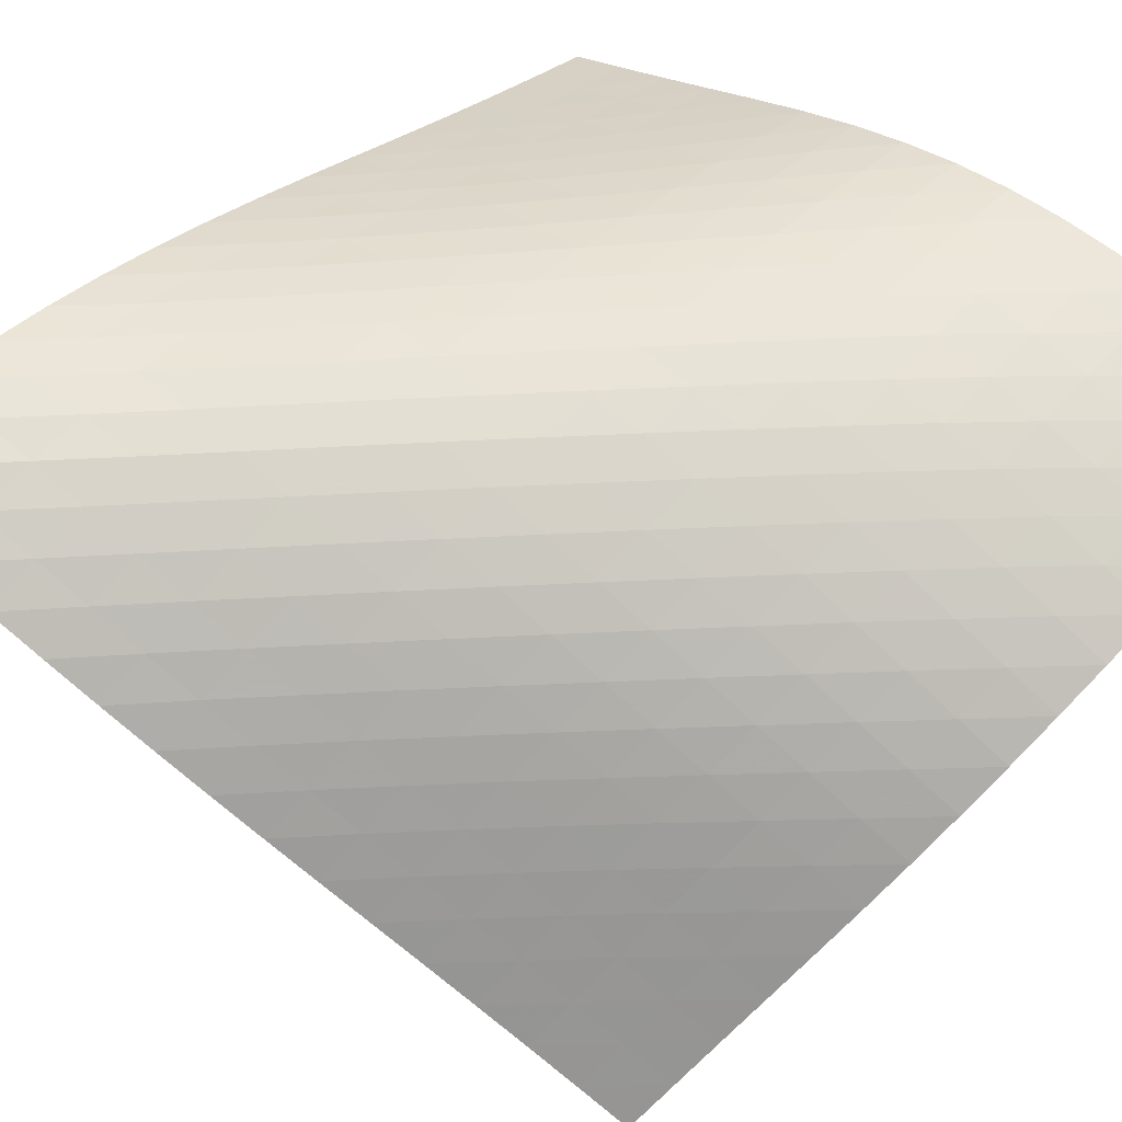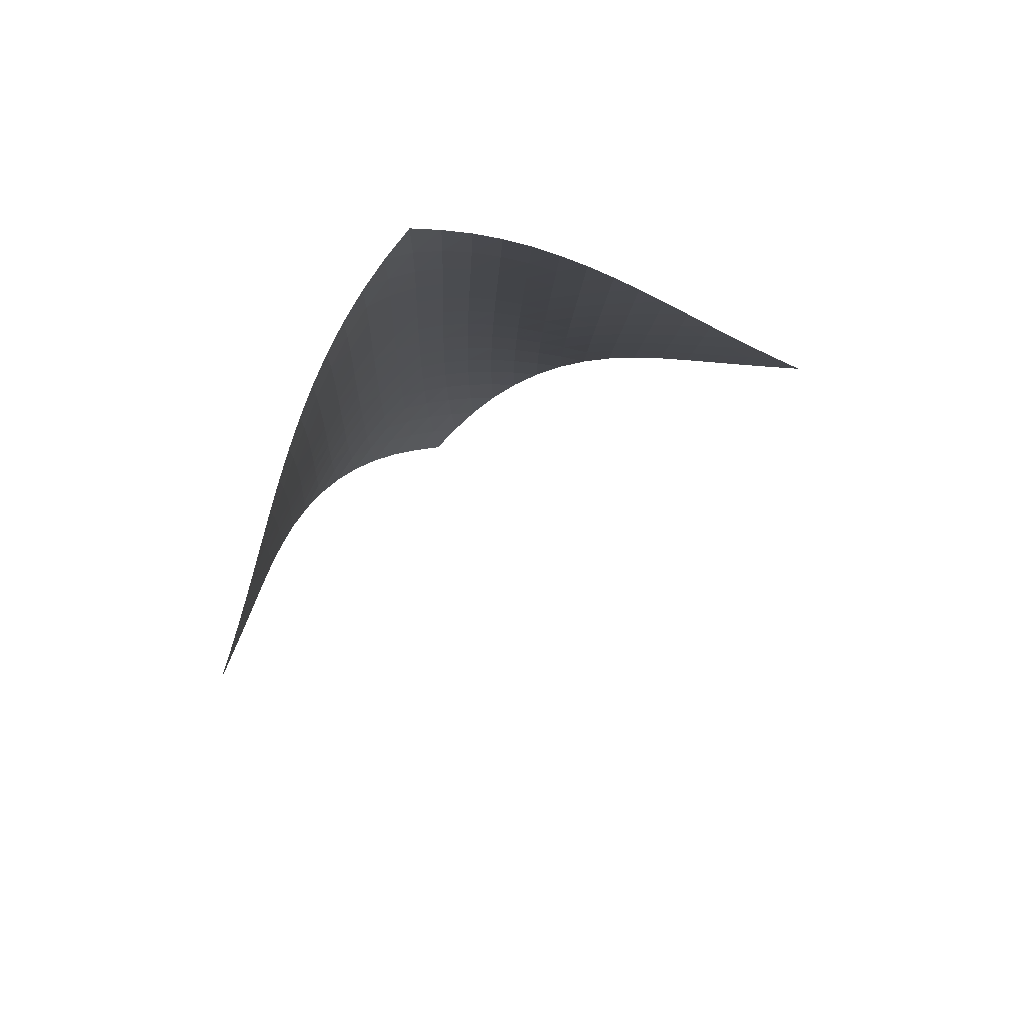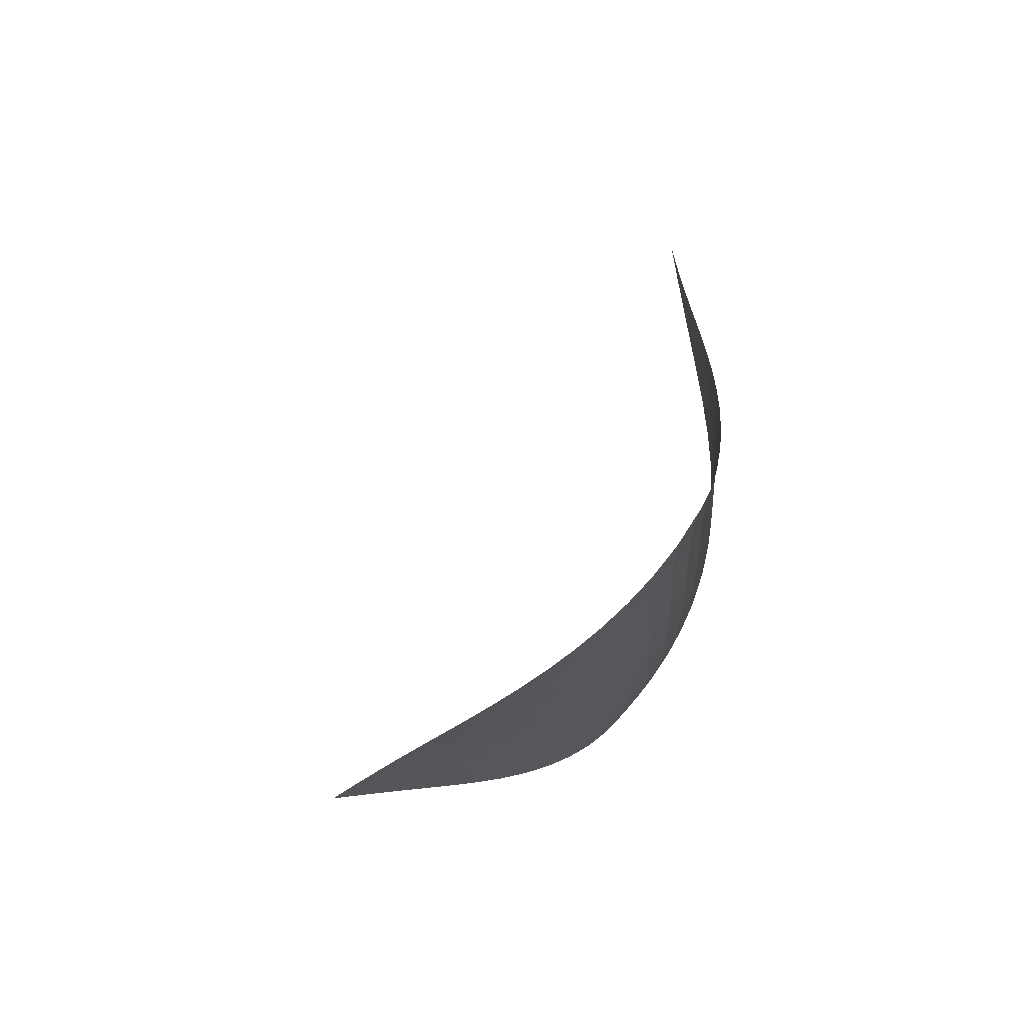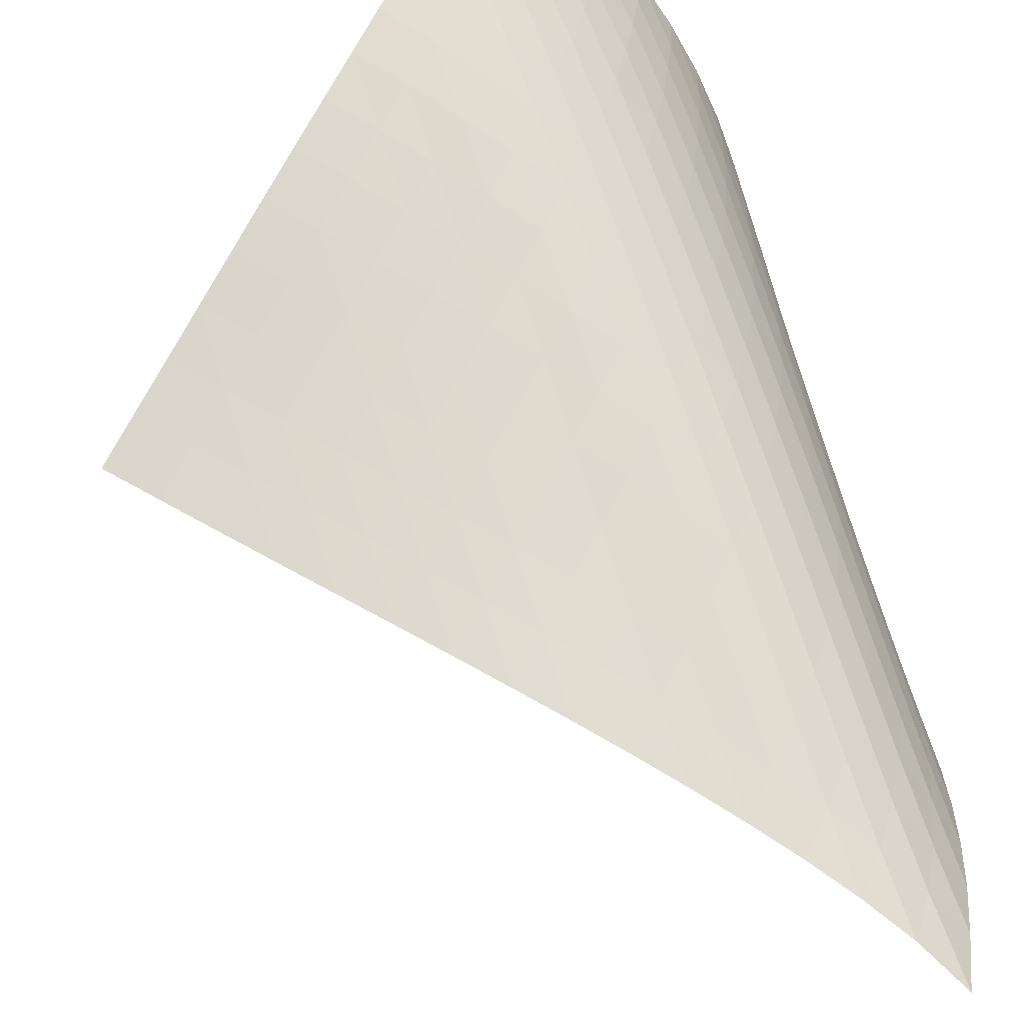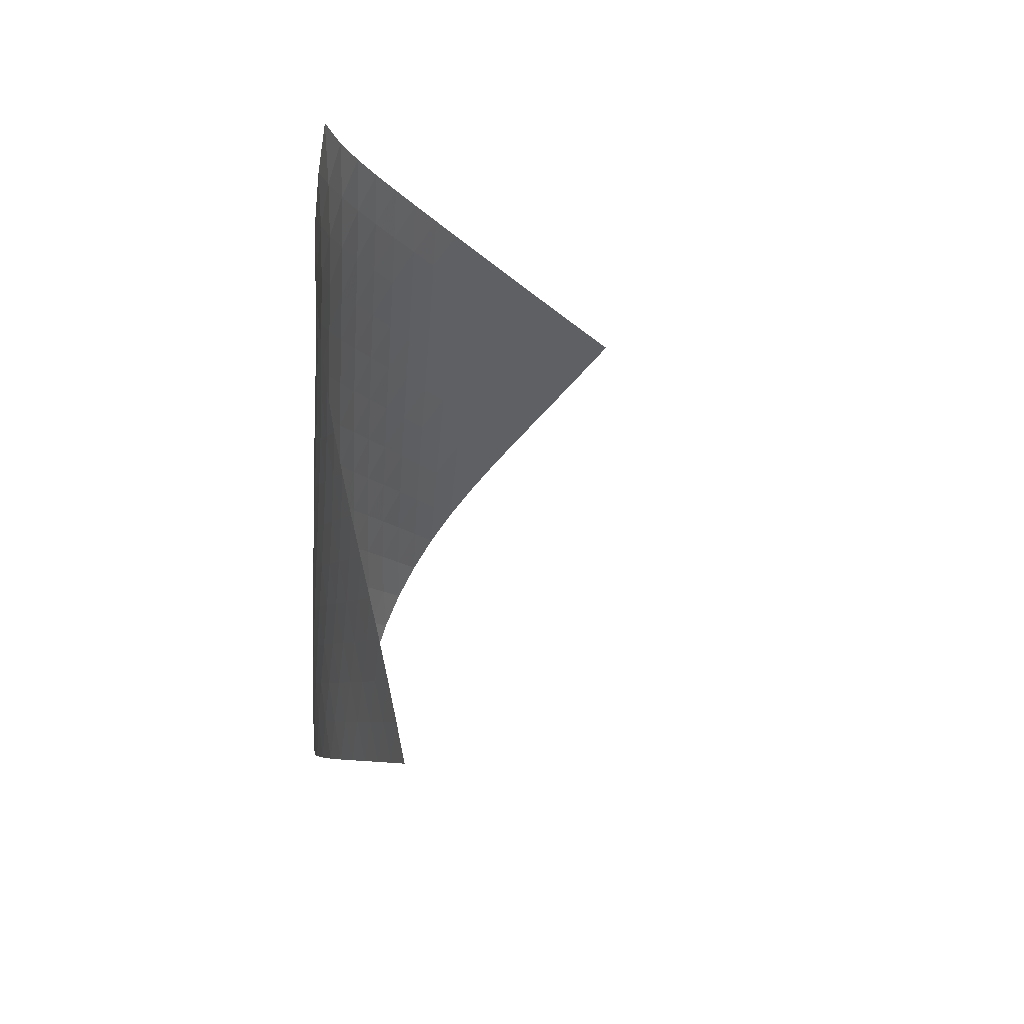
<metadata>
{"format":"obj","ext":"obj","renderer":"f3d","projection":"perspective","resolution":1024,"background":"white","views":[{"elev":25.2,"azim":-93.3,"up":"+Z"},{"elev":78.4,"azim":106.3,"up":"+Y"},{"elev":77.3,"azim":-104.1,"up":"+Y"},{"elev":69.1,"azim":159.3,"up":"+Z"},{"elev":40.1,"azim":62.6,"up":"+Y"}]}
</metadata>
<code>
v -6.498 -0.04967 6.498
v 1.874 -10.04 8.982
v -8.982 -10.04 -1.874
v -6.692 -18.91 6.692
v -8.874 -9.394 -1.3
v -8.772 -8.752 -0.7259
v -8.68 -8.109 -0.1508
v -8.595 -7.464 0.4247
v -8.514 -6.818 1
v -8.431 -6.17 1.576
v -8.339 -5.521 2.151
v -8.231 -4.871 2.724
v -8.102 -4.218 3.295
v -7.944 -3.563 3.861
v -7.751 -2.903 4.42
v -7.517 -2.238 4.97
v -7.236 -1.56 5.505
v -6.899 -0.8519 6.019
v -6.019 -0.8519 6.899
v -5.505 -1.56 7.236
v -4.97 -2.238 7.517
v -4.42 -2.903 7.751
v -3.861 -3.563 7.944
v -3.295 -4.218 8.102
v -2.724 -4.871 8.231
v -2.151 -5.521 8.339
v -1.576 -6.17 8.431
v -1 -6.818 8.514
v -0.4247 -7.464 8.595
v 0.1508 -8.109 8.68
v 0.7259 -8.752 8.772
v 1.3 -9.394 8.874
v 1.226 -10.61 9.012
v 0.5784 -11.18 9.046
v -0.06912 -11.76 9.086
v -0.716 -12.33 9.126
v -1.361 -12.9 9.155
v -2.003 -13.48 9.159
v -2.636 -14.06 9.122
v -3.257 -14.65 9.032
v -3.857 -15.25 8.881
v -4.428 -15.85 8.665
v -4.964 -16.46 8.383
v -5.458 -17.08 8.037
v -5.908 -17.69 7.634
v -6.316 -18.3 7.181
v -7.181 -18.3 6.316
v -7.634 -17.69 5.908
v -8.037 -17.08 5.458
v -8.383 -16.46 4.964
v -8.665 -15.85 4.428
v -8.881 -15.25 3.857
v -9.032 -14.65 3.257
v -9.122 -14.06 2.636
v -9.159 -13.48 2.003
v -9.155 -12.9 1.361
v -9.126 -12.33 0.716
v -9.086 -11.76 0.06912
v -9.046 -11.18 -0.5784
v -9.012 -10.61 -1.226
v -6.505 -1.491 6.505
v -6.916 -2.162 6.05
v -7.263 -2.829 5.554
v -7.554 -3.489 5.029
v -7.796 -4.145 4.486
v -7.995 -4.799 3.929
v -8.158 -5.45 3.365
v -8.294 -6.099 2.795
v -8.41 -6.747 2.222
v -8.511 -7.394 1.647
v -8.605 -8.04 1.072
v -8.699 -8.684 0.4967
v -8.798 -9.327 -0.07821
v -8.902 -9.969 -0.6526
v -6.05 -2.162 6.916
v -6.539 -2.795 6.539
v -6.962 -3.439 6.101
v -7.319 -4.088 5.614
v -7.616 -4.737 5.095
v -7.862 -5.386 4.554
v -8.065 -6.034 3.999
v -8.233 -6.681 3.435
v -8.375 -7.327 2.865
v -8.498 -7.972 2.293
v -8.61 -8.617 1.718
v -8.717 -9.26 1.144
v -8.824 -9.902 0.5693
v -8.934 -10.54 -0.004866
v -5.554 -2.829 7.263
v -6.101 -3.439 6.962
v -6.594 -4.065 6.594
v -7.023 -4.7 6.162
v -7.386 -5.339 5.68
v -7.688 -5.981 5.163
v -7.938 -6.624 4.623
v -8.146 -7.267 4.068
v -8.321 -7.91 3.505
v -8.471 -8.553 2.935
v -8.605 -9.195 2.364
v -8.729 -9.836 1.79
v -8.849 -10.48 1.216
v -8.969 -11.12 0.6426
v -5.029 -3.489 7.554
v -5.614 -4.088 7.319
v -6.162 -4.7 7.023
v -6.656 -5.322 6.656
v -7.087 -5.951 6.225
v -7.453 -6.585 5.744
v -7.76 -7.221 5.229
v -8.017 -7.86 4.69
v -8.233 -8.499 4.136
v -8.418 -9.138 3.574
v -8.58 -9.777 3.006
v -8.728 -10.41 2.435
v -8.866 -11.05 1.862
v -8.999 -11.69 1.289
v -4.486 -4.145 7.796
v -5.095 -4.737 7.616
v -5.68 -5.339 7.386
v -6.225 -5.951 7.087
v -6.716 -6.571 6.716
v -7.147 -7.197 6.284
v -7.516 -7.827 5.804
v -7.829 -8.459 5.291
v -8.095 -9.093 4.754
v -8.322 -9.728 4.202
v -8.521 -10.36 3.641
v -8.698 -11 3.075
v -8.862 -11.63 2.505
v -9.014 -12.27 1.934
v -3.929 -4.799 7.995
v -4.554 -5.386 7.862
v -5.163 -5.981 7.688
v -5.744 -6.585 7.453
v -6.284 -7.197 7.147
v -6.772 -7.816 6.772
v -7.201 -8.439 6.338
v -7.574 -9.066 5.859
v -7.894 -9.695 5.348
v -8.171 -10.33 4.814
v -8.412 -10.96 4.265
v -8.626 -11.59 3.707
v -8.82 -12.22 3.143
v -8.998 -12.85 2.574
v -3.365 -5.45 8.158
v -3.999 -6.034 8.065
v -4.623 -6.624 7.938
v -5.229 -7.221 7.76
v -5.804 -7.827 7.516
v -6.338 -8.439 7.201
v -6.821 -9.057 6.821
v -7.25 -9.679 6.386
v -7.626 -10.3 5.909
v -7.954 -10.93 5.4
v -8.242 -11.56 4.87
v -8.498 -12.18 4.324
v -8.728 -12.81 3.768
v -8.936 -13.44 3.205
v -2.795 -6.099 8.294
v -3.435 -6.681 8.233
v -4.068 -7.267 8.146
v -4.69 -7.86 8.017
v -5.291 -8.459 7.829
v -5.859 -9.066 7.574
v -6.386 -9.679 7.25
v -6.865 -10.3 6.865
v -7.293 -10.92 6.429
v -7.673 -11.54 5.953
v -8.009 -12.16 5.446
v -8.307 -12.79 4.918
v -8.576 -13.41 4.375
v -8.817 -14.03 3.82
v -2.222 -6.747 8.41
v -2.865 -7.327 8.375
v -3.505 -7.91 8.321
v -4.136 -8.499 8.233
v -4.754 -9.093 8.095
v -5.348 -9.695 7.894
v -5.909 -10.3 7.626
v -6.429 -10.92 7.293
v -6.903 -11.53 6.903
v -7.33 -12.15 6.464
v -7.711 -12.77 5.988
v -8.053 -13.39 5.483
v -8.359 -14.01 4.956
v -8.635 -14.63 4.413
v -1.647 -7.394 8.511
v -2.293 -7.972 8.498
v -2.935 -8.553 8.471
v -3.574 -9.138 8.418
v -4.202 -9.728 8.322
v -4.814 -10.33 8.171
v -5.4 -10.93 7.954
v -5.953 -11.54 7.673
v -6.464 -12.15 7.33
v -6.932 -12.77 6.932
v -7.356 -13.39 6.49
v -7.737 -14.01 6.011
v -8.079 -14.63 5.504
v -8.388 -15.24 4.975
v -1.072 -8.04 8.605
v -1.718 -8.617 8.61
v -2.364 -9.195 8.605
v -3.006 -9.777 8.58
v -3.641 -10.36 8.521
v -4.265 -10.96 8.412
v -4.87 -11.56 8.242
v -5.446 -12.16 8.009
v -5.988 -12.77 7.711
v -6.49 -13.39 7.356
v -6.948 -14.01 6.948
v -7.364 -14.62 6.497
v -7.738 -15.24 6.012
v -8.077 -15.85 5.499
v -0.4967 -8.684 8.699
v -1.144 -9.26 8.717
v -1.79 -9.836 8.729
v -2.435 -10.41 8.728
v -3.075 -11 8.698
v -3.707 -11.59 8.626
v -4.324 -12.18 8.498
v -4.918 -12.79 8.307
v -5.483 -13.39 8.053
v -6.011 -14.01 7.737
v -6.497 -14.62 7.364
v -6.941 -15.24 6.941
v -7.342 -15.86 6.477
v -7.706 -16.47 5.98
v 0.07821 -9.327 8.798
v -0.5693 -9.902 8.824
v -1.216 -10.48 8.849
v -1.862 -11.05 8.866
v -2.505 -11.63 8.862
v -3.143 -12.22 8.82
v -3.768 -12.81 8.728
v -4.375 -13.41 8.576
v -4.956 -14.01 8.359
v -5.504 -14.63 8.079
v -6.012 -15.24 7.738
v -6.477 -15.86 7.342
v -6.899 -16.47 6.899
v -7.282 -17.08 6.418
v 0.6526 -9.969 8.902
v 0.004866 -10.54 8.934
v -0.6426 -11.12 8.969
v -1.289 -11.69 8.999
v -1.934 -12.27 9.014
v -2.574 -12.85 8.998
v -3.205 -13.44 8.936
v -3.82 -14.03 8.817
v -4.413 -14.63 8.635
v -4.975 -15.24 8.388
v -5.499 -15.85 8.077
v -5.98 -16.47 7.706
v -6.418 -17.08 7.282
v -6.814 -17.7 6.814
f 256 46 4
f 256 4 47
f 5 74 60
f 5 60 3
f 74 88 59
f 74 59 60
f 88 102 58
f 88 58 59
f 102 116 57
f 102 57 58
f 116 130 56
f 116 56 57
f 130 144 55
f 130 55 56
f 144 158 54
f 144 54 55
f 158 172 53
f 158 53 54
f 172 186 52
f 172 52 53
f 186 200 51
f 186 51 52
f 200 214 50
f 200 50 51
f 214 228 49
f 214 49 50
f 228 242 48
f 228 48 49
f 242 256 47
f 242 47 48
f 1 19 61
f 1 61 18
f 18 61 62
f 18 62 17
f 17 62 63
f 17 63 16
f 16 63 64
f 16 64 15
f 15 64 65
f 15 65 14
f 14 65 66
f 14 66 13
f 13 66 67
f 13 67 12
f 12 67 68
f 12 68 11
f 11 68 69
f 11 69 10
f 10 69 70
f 10 70 9
f 9 70 71
f 9 71 8
f 8 71 72
f 8 72 7
f 7 72 73
f 7 73 6
f 6 73 74
f 6 74 5
f 19 20 75
f 19 75 61
f 61 75 76
f 61 76 62
f 62 76 77
f 62 77 63
f 63 77 78
f 63 78 64
f 64 78 79
f 64 79 65
f 65 79 80
f 65 80 66
f 66 80 81
f 66 81 67
f 67 81 82
f 67 82 68
f 68 82 83
f 68 83 69
f 69 83 84
f 69 84 70
f 70 84 85
f 70 85 71
f 71 85 86
f 71 86 72
f 72 86 87
f 72 87 73
f 73 87 88
f 73 88 74
f 20 21 89
f 20 89 75
f 75 89 90
f 75 90 76
f 76 90 91
f 76 91 77
f 77 91 92
f 77 92 78
f 78 92 93
f 78 93 79
f 79 93 94
f 79 94 80
f 80 94 95
f 80 95 81
f 81 95 96
f 81 96 82
f 82 96 97
f 82 97 83
f 83 97 98
f 83 98 84
f 84 98 99
f 84 99 85
f 85 99 100
f 85 100 86
f 86 100 101
f 86 101 87
f 87 101 102
f 87 102 88
f 21 22 103
f 21 103 89
f 89 103 104
f 89 104 90
f 90 104 105
f 90 105 91
f 91 105 106
f 91 106 92
f 92 106 107
f 92 107 93
f 93 107 108
f 93 108 94
f 94 108 109
f 94 109 95
f 95 109 110
f 95 110 96
f 96 110 111
f 96 111 97
f 97 111 112
f 97 112 98
f 98 112 113
f 98 113 99
f 99 113 114
f 99 114 100
f 100 114 115
f 100 115 101
f 101 115 116
f 101 116 102
f 22 23 117
f 22 117 103
f 103 117 118
f 103 118 104
f 104 118 119
f 104 119 105
f 105 119 120
f 105 120 106
f 106 120 121
f 106 121 107
f 107 121 122
f 107 122 108
f 108 122 123
f 108 123 109
f 109 123 124
f 109 124 110
f 110 124 125
f 110 125 111
f 111 125 126
f 111 126 112
f 112 126 127
f 112 127 113
f 113 127 128
f 113 128 114
f 114 128 129
f 114 129 115
f 115 129 130
f 115 130 116
f 23 24 131
f 23 131 117
f 117 131 132
f 117 132 118
f 118 132 133
f 118 133 119
f 119 133 134
f 119 134 120
f 120 134 135
f 120 135 121
f 121 135 136
f 121 136 122
f 122 136 137
f 122 137 123
f 123 137 138
f 123 138 124
f 124 138 139
f 124 139 125
f 125 139 140
f 125 140 126
f 126 140 141
f 126 141 127
f 127 141 142
f 127 142 128
f 128 142 143
f 128 143 129
f 129 143 144
f 129 144 130
f 24 25 145
f 24 145 131
f 131 145 146
f 131 146 132
f 132 146 147
f 132 147 133
f 133 147 148
f 133 148 134
f 134 148 149
f 134 149 135
f 135 149 150
f 135 150 136
f 136 150 151
f 136 151 137
f 137 151 152
f 137 152 138
f 138 152 153
f 138 153 139
f 139 153 154
f 139 154 140
f 140 154 155
f 140 155 141
f 141 155 156
f 141 156 142
f 142 156 157
f 142 157 143
f 143 157 158
f 143 158 144
f 25 26 159
f 25 159 145
f 145 159 160
f 145 160 146
f 146 160 161
f 146 161 147
f 147 161 162
f 147 162 148
f 148 162 163
f 148 163 149
f 149 163 164
f 149 164 150
f 150 164 165
f 150 165 151
f 151 165 166
f 151 166 152
f 152 166 167
f 152 167 153
f 153 167 168
f 153 168 154
f 154 168 169
f 154 169 155
f 155 169 170
f 155 170 156
f 156 170 171
f 156 171 157
f 157 171 172
f 157 172 158
f 26 27 173
f 26 173 159
f 159 173 174
f 159 174 160
f 160 174 175
f 160 175 161
f 161 175 176
f 161 176 162
f 162 176 177
f 162 177 163
f 163 177 178
f 163 178 164
f 164 178 179
f 164 179 165
f 165 179 180
f 165 180 166
f 166 180 181
f 166 181 167
f 167 181 182
f 167 182 168
f 168 182 183
f 168 183 169
f 169 183 184
f 169 184 170
f 170 184 185
f 170 185 171
f 171 185 186
f 171 186 172
f 27 28 187
f 27 187 173
f 173 187 188
f 173 188 174
f 174 188 189
f 174 189 175
f 175 189 190
f 175 190 176
f 176 190 191
f 176 191 177
f 177 191 192
f 177 192 178
f 178 192 193
f 178 193 179
f 179 193 194
f 179 194 180
f 180 194 195
f 180 195 181
f 181 195 196
f 181 196 182
f 182 196 197
f 182 197 183
f 183 197 198
f 183 198 184
f 184 198 199
f 184 199 185
f 185 199 200
f 185 200 186
f 28 29 201
f 28 201 187
f 187 201 202
f 187 202 188
f 188 202 203
f 188 203 189
f 189 203 204
f 189 204 190
f 190 204 205
f 190 205 191
f 191 205 206
f 191 206 192
f 192 206 207
f 192 207 193
f 193 207 208
f 193 208 194
f 194 208 209
f 194 209 195
f 195 209 210
f 195 210 196
f 196 210 211
f 196 211 197
f 197 211 212
f 197 212 198
f 198 212 213
f 198 213 199
f 199 213 214
f 199 214 200
f 29 30 215
f 29 215 201
f 201 215 216
f 201 216 202
f 202 216 217
f 202 217 203
f 203 217 218
f 203 218 204
f 204 218 219
f 204 219 205
f 205 219 220
f 205 220 206
f 206 220 221
f 206 221 207
f 207 221 222
f 207 222 208
f 208 222 223
f 208 223 209
f 209 223 224
f 209 224 210
f 210 224 225
f 210 225 211
f 211 225 226
f 211 226 212
f 212 226 227
f 212 227 213
f 213 227 228
f 213 228 214
f 30 31 229
f 30 229 215
f 215 229 230
f 215 230 216
f 216 230 231
f 216 231 217
f 217 231 232
f 217 232 218
f 218 232 233
f 218 233 219
f 219 233 234
f 219 234 220
f 220 234 235
f 220 235 221
f 221 235 236
f 221 236 222
f 222 236 237
f 222 237 223
f 223 237 238
f 223 238 224
f 224 238 239
f 224 239 225
f 225 239 240
f 225 240 226
f 226 240 241
f 226 241 227
f 227 241 242
f 227 242 228
f 31 32 243
f 31 243 229
f 229 243 244
f 229 244 230
f 230 244 245
f 230 245 231
f 231 245 246
f 231 246 232
f 232 246 247
f 232 247 233
f 233 247 248
f 233 248 234
f 234 248 249
f 234 249 235
f 235 249 250
f 235 250 236
f 236 250 251
f 236 251 237
f 237 251 252
f 237 252 238
f 238 252 253
f 238 253 239
f 239 253 254
f 239 254 240
f 240 254 255
f 240 255 241
f 241 255 256
f 241 256 242
f 32 2 33
f 32 33 243
f 243 33 34
f 243 34 244
f 244 34 35
f 244 35 245
f 245 35 36
f 245 36 246
f 246 36 37
f 246 37 247
f 247 37 38
f 247 38 248
f 248 38 39
f 248 39 249
f 249 39 40
f 249 40 250
f 250 40 41
f 250 41 251
f 251 41 42
f 251 42 252
f 252 42 43
f 252 43 253
f 253 43 44
f 253 44 254
f 254 44 45
f 254 45 255
f 255 45 46
f 255 46 256

</code>
